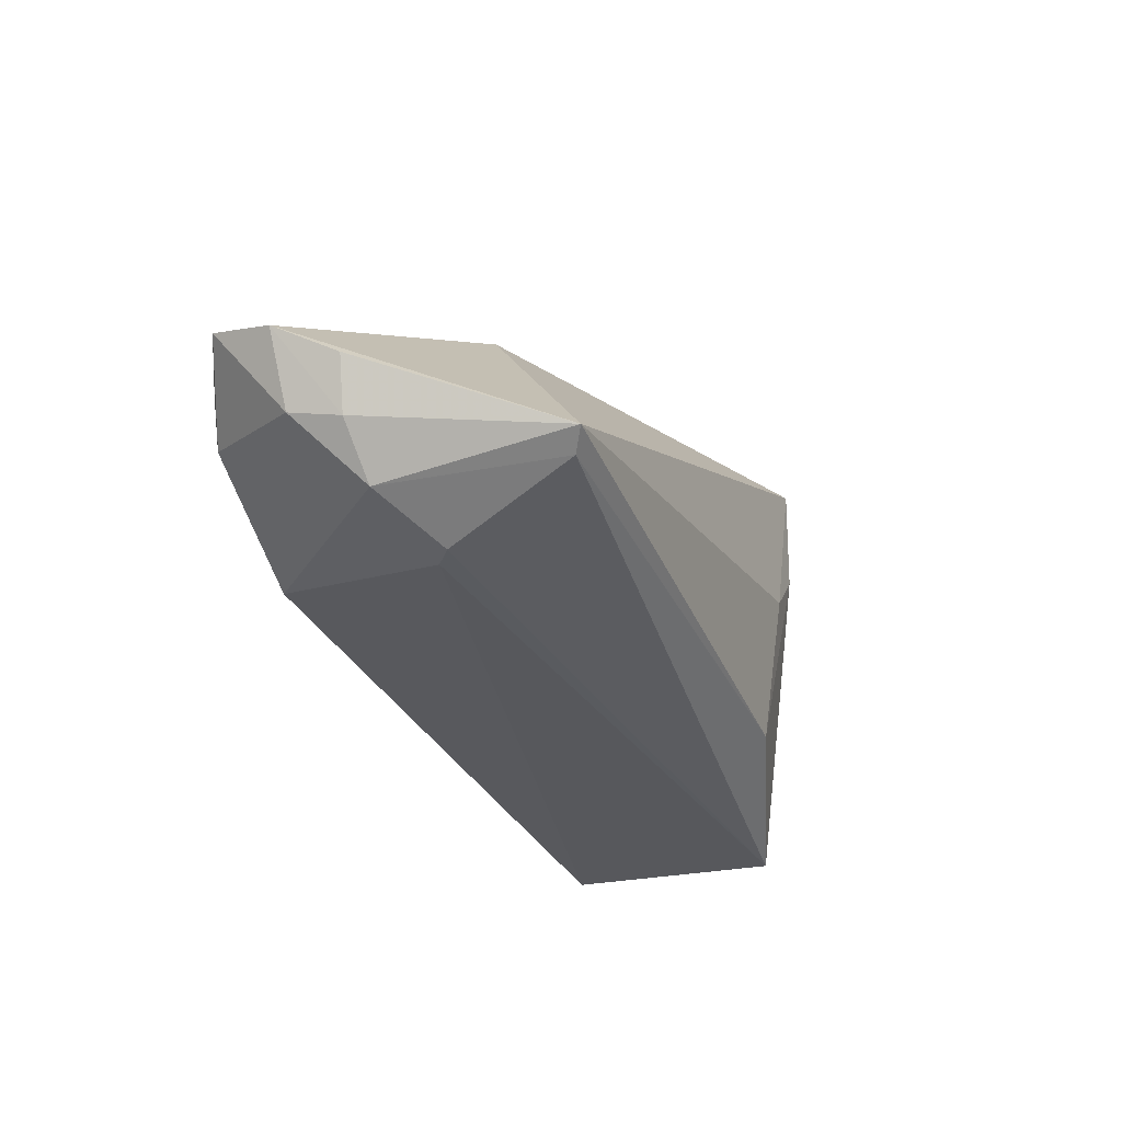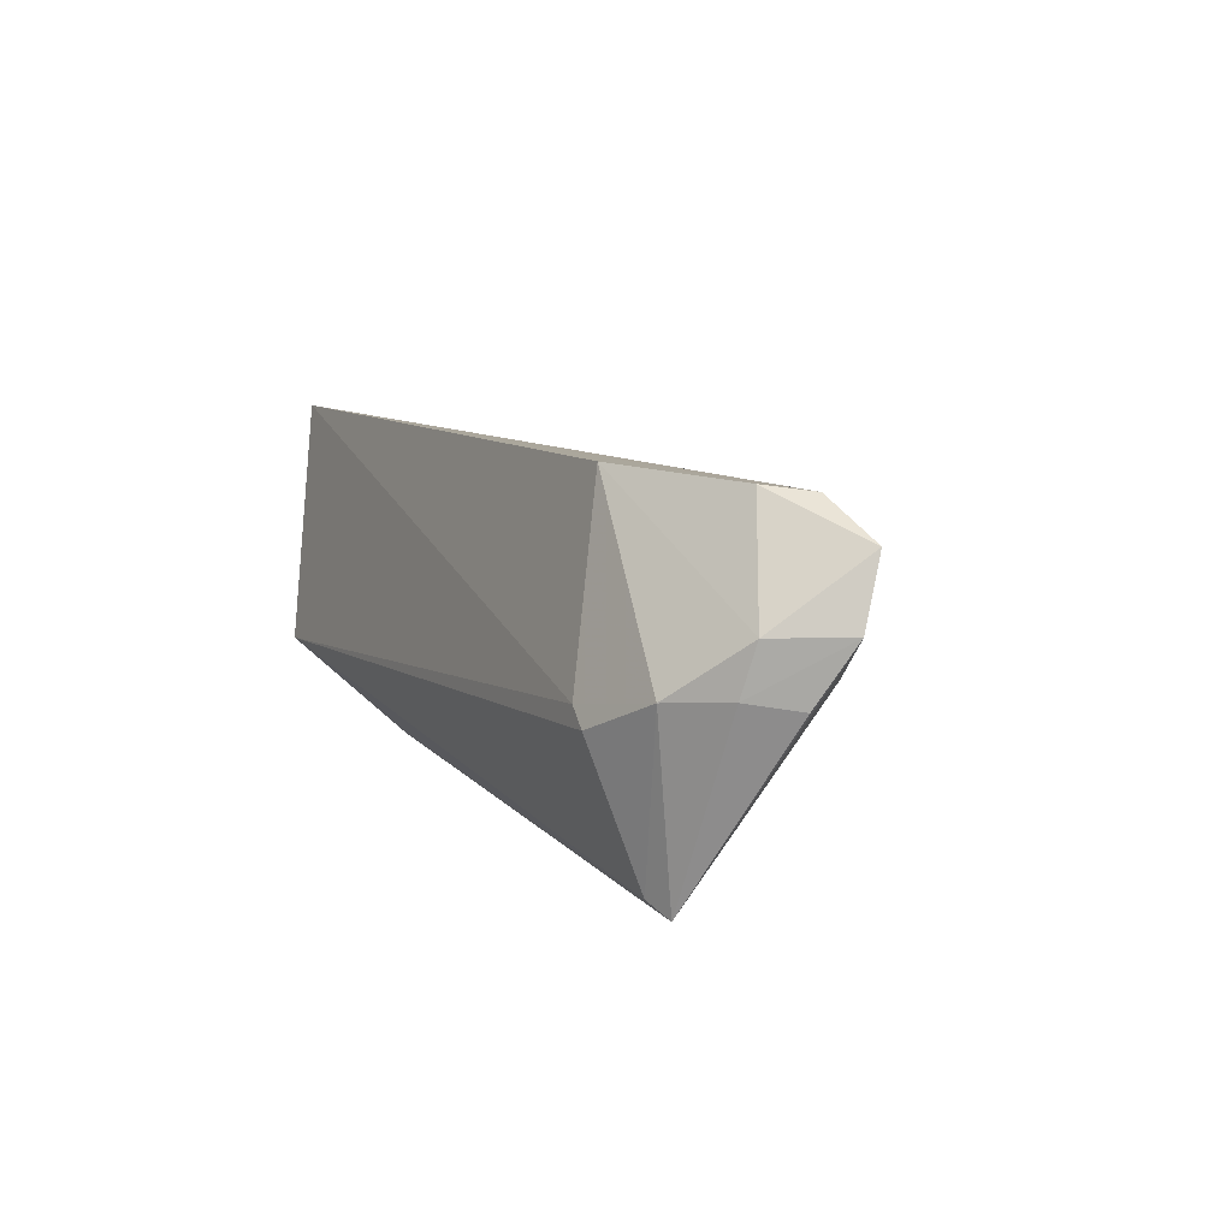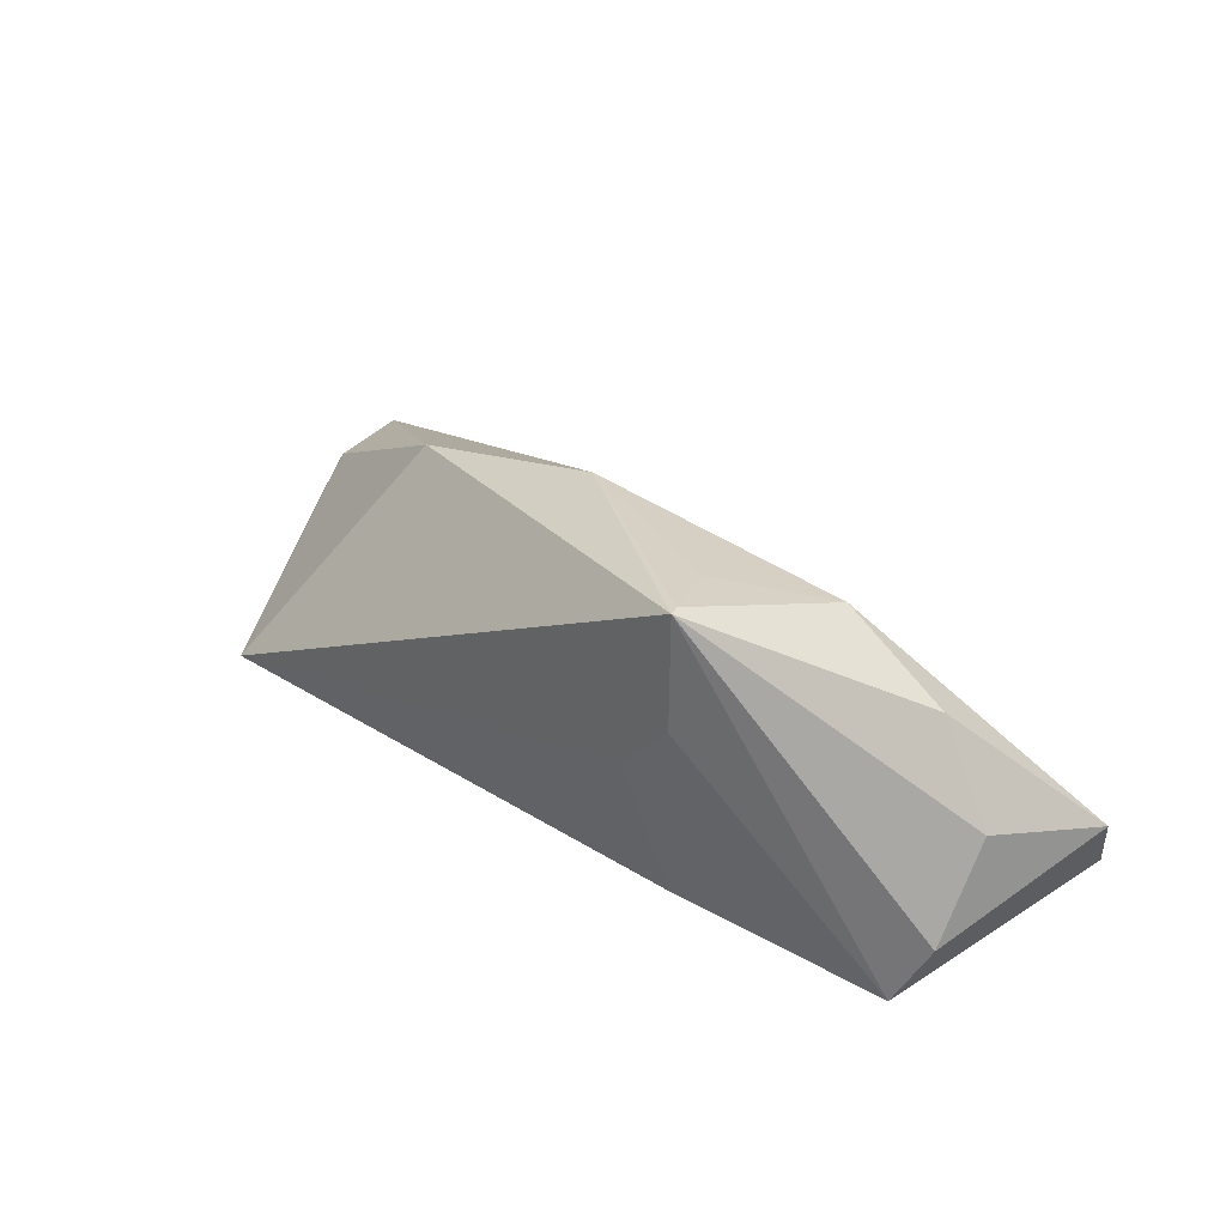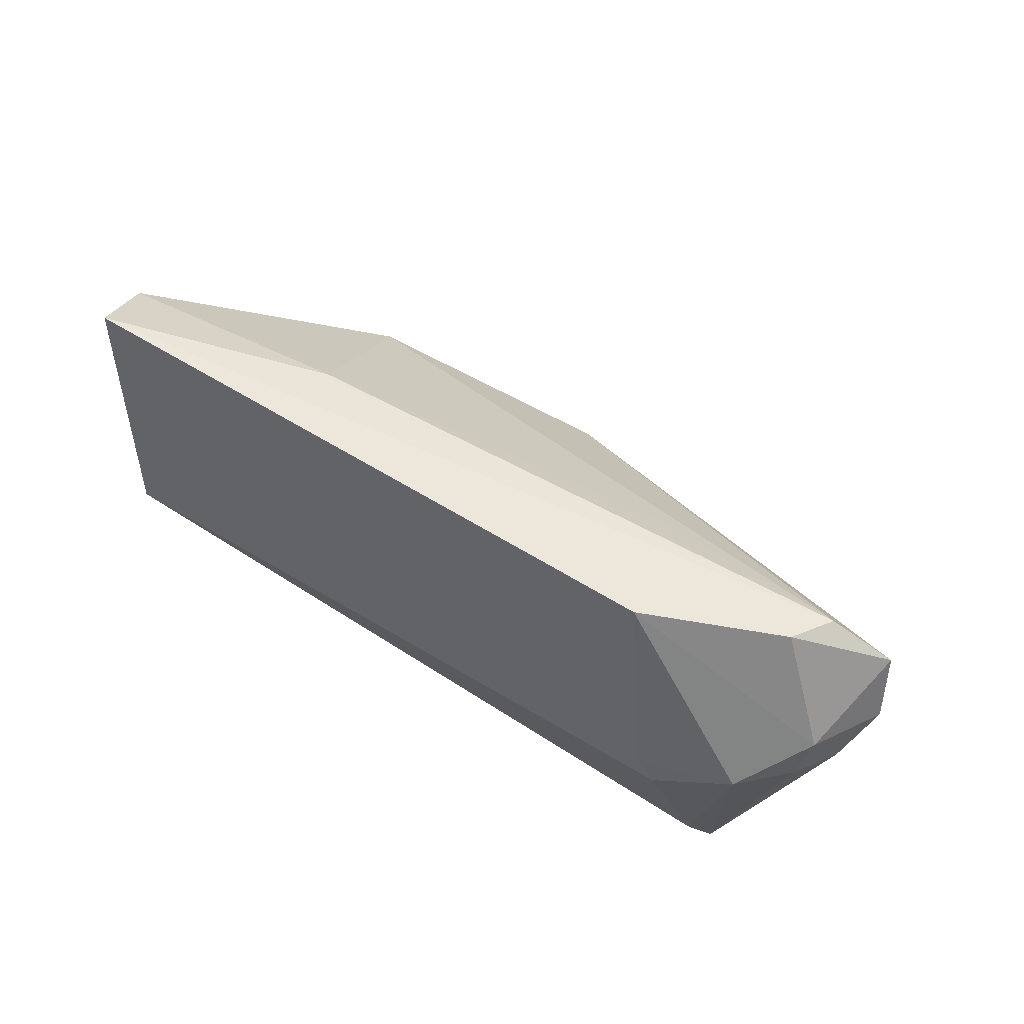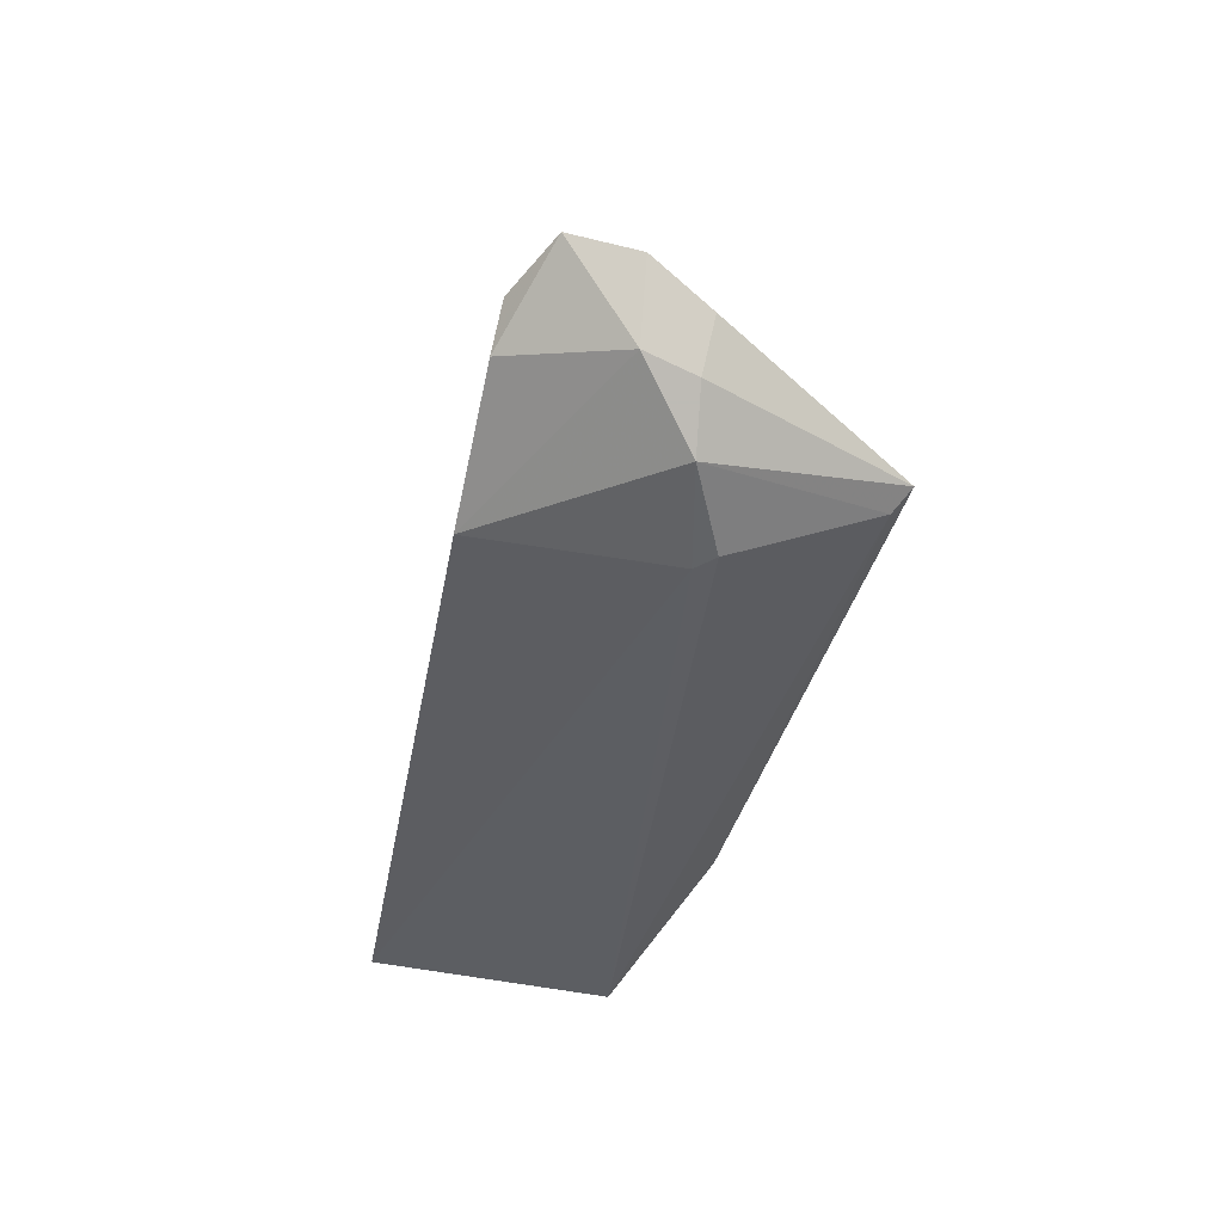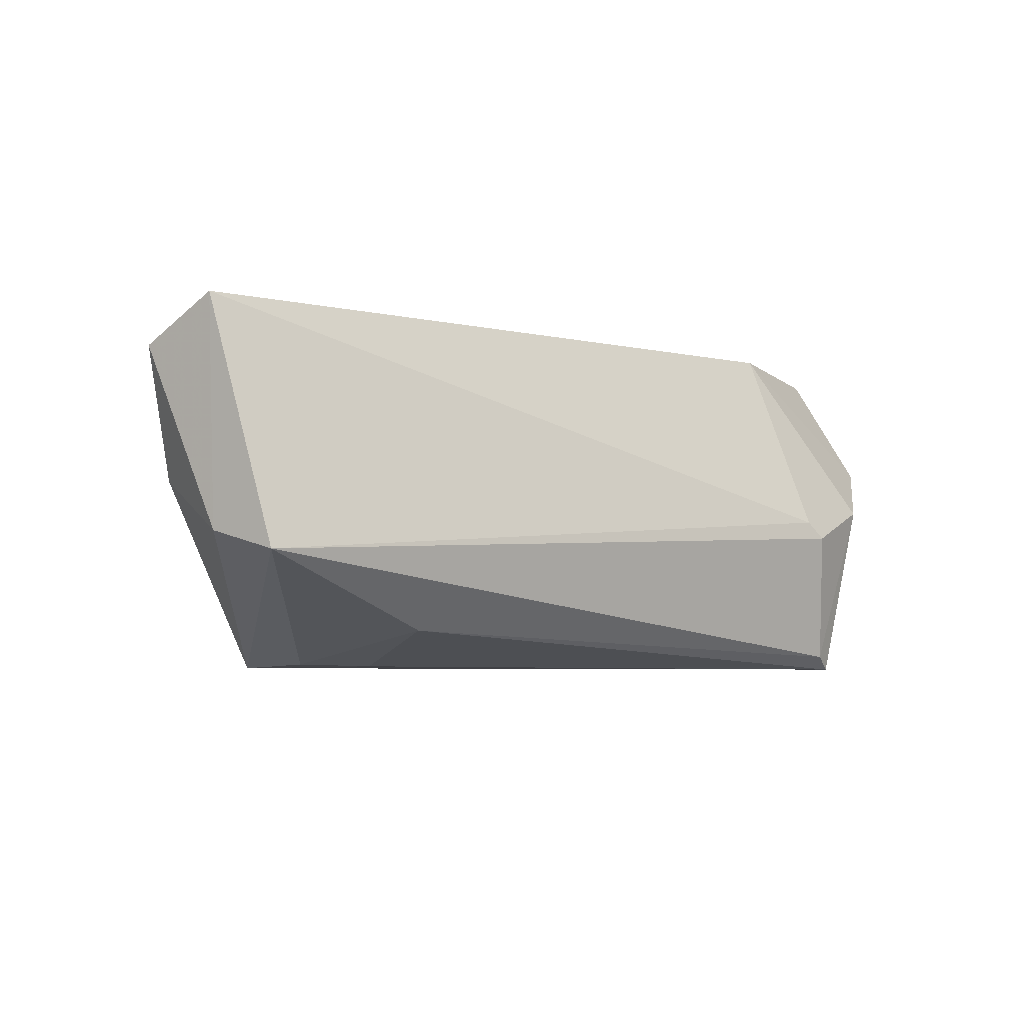
<metadata>
{"format":"obj","ext":"obj","renderer":"f3d","projection":"perspective","resolution":1024,"background":"white","views":[{"elev":-33.8,"azim":113.7,"up":"+Y"},{"elev":10.2,"azim":63.4,"up":"+Z"},{"elev":32.3,"azim":-135.6,"up":"+Y"},{"elev":53.8,"azim":34.9,"up":"+Z"},{"elev":-38.9,"azim":79.2,"up":"+Y"},{"elev":-5.9,"azim":-35.4,"up":"+Z"}]}
</metadata>
<code>
v -0.02119 0.006369 -0.02165
v 0.05232 -0.01536 0.002223
v -0.02841 0.02901 -0.02165
v 0.05816 -0.009449 0.00281
v -0.04656 0.01353 0.002479
v -0.02319 0.02692 -0.01125
v -0.02799 0.01375 -0.02136
v -0.03317 0.02214 0.00152
v -0.02792 0.02897 -0.02025
v -0.05611 -0.01327 0.02339
v -0.0595 -0.003373 0.01782
v 0.03364 -0.01266 0.02417
v 0.04921 -0.01192 -0.02165
v -0.02407 -0.002175 0.02167
v 0.06133 -0.003231 0.001801
v -0.05414 0.001473 0.001483
v 0.05169 -0.00394 0.02326
v -0.05378 -0.01073 -0.005672
v 0.05944 -0.007965 0.009291
v 0.02671 0.004986 0.01849
v 0.00165 0.02665 -0.002834
v 0.03965 -0.01854 -7.702e-05
v -0.0248 -0.01205 -0.01734
v -0.05002 -0.01868 -0.008278
v 0.05475 0.001793 0.02246
v 0.03152 0.0191 -0.002614
v 0.04636 -0.01359 -0.01981
v 0.04219 -0.01868 -0.002343
v 0.06284 0.003684 0.01793
v 0.06423 0.0009197 0.009438
f 3 21 26
f 21 8 25
f 11 16 18
f 18 10 11
f 24 10 18
f 18 16 3
f 3 24 18
f 11 8 5
f 5 8 3
f 5 16 11
f 3 16 5
f 9 21 3
f 3 8 9
f 17 10 12
f 25 10 17
f 20 25 8
f 23 24 7
f 7 1 23
f 7 24 3
f 3 1 7
f 11 10 14
f 14 10 25
f 25 20 14
f 14 8 11
f 14 20 8
f 23 1 13
f 13 1 3
f 3 26 13
f 13 26 30
f 22 10 24
f 24 28 22
f 12 10 22
f 6 8 21
f 21 9 6
f 6 9 8
f 25 17 29
f 30 26 29
f 29 26 21
f 21 25 29
f 12 22 2
f 2 22 28
f 27 24 23
f 23 13 27
f 27 28 24
f 27 2 28
f 13 2 27
f 19 17 12
f 12 2 19
f 19 29 17
f 30 29 19
f 4 2 13
f 4 19 2
f 30 19 4
f 15 13 30
f 30 4 15
f 15 4 13

</code>
